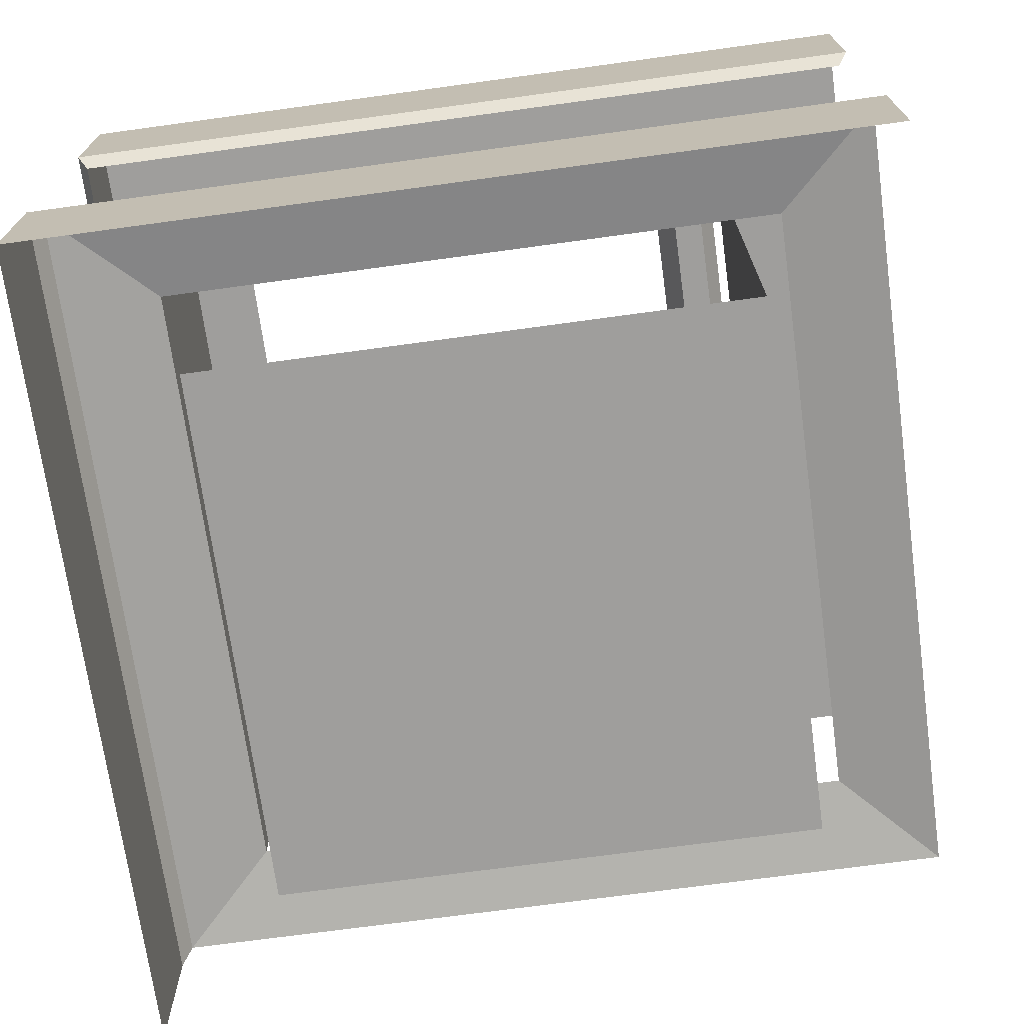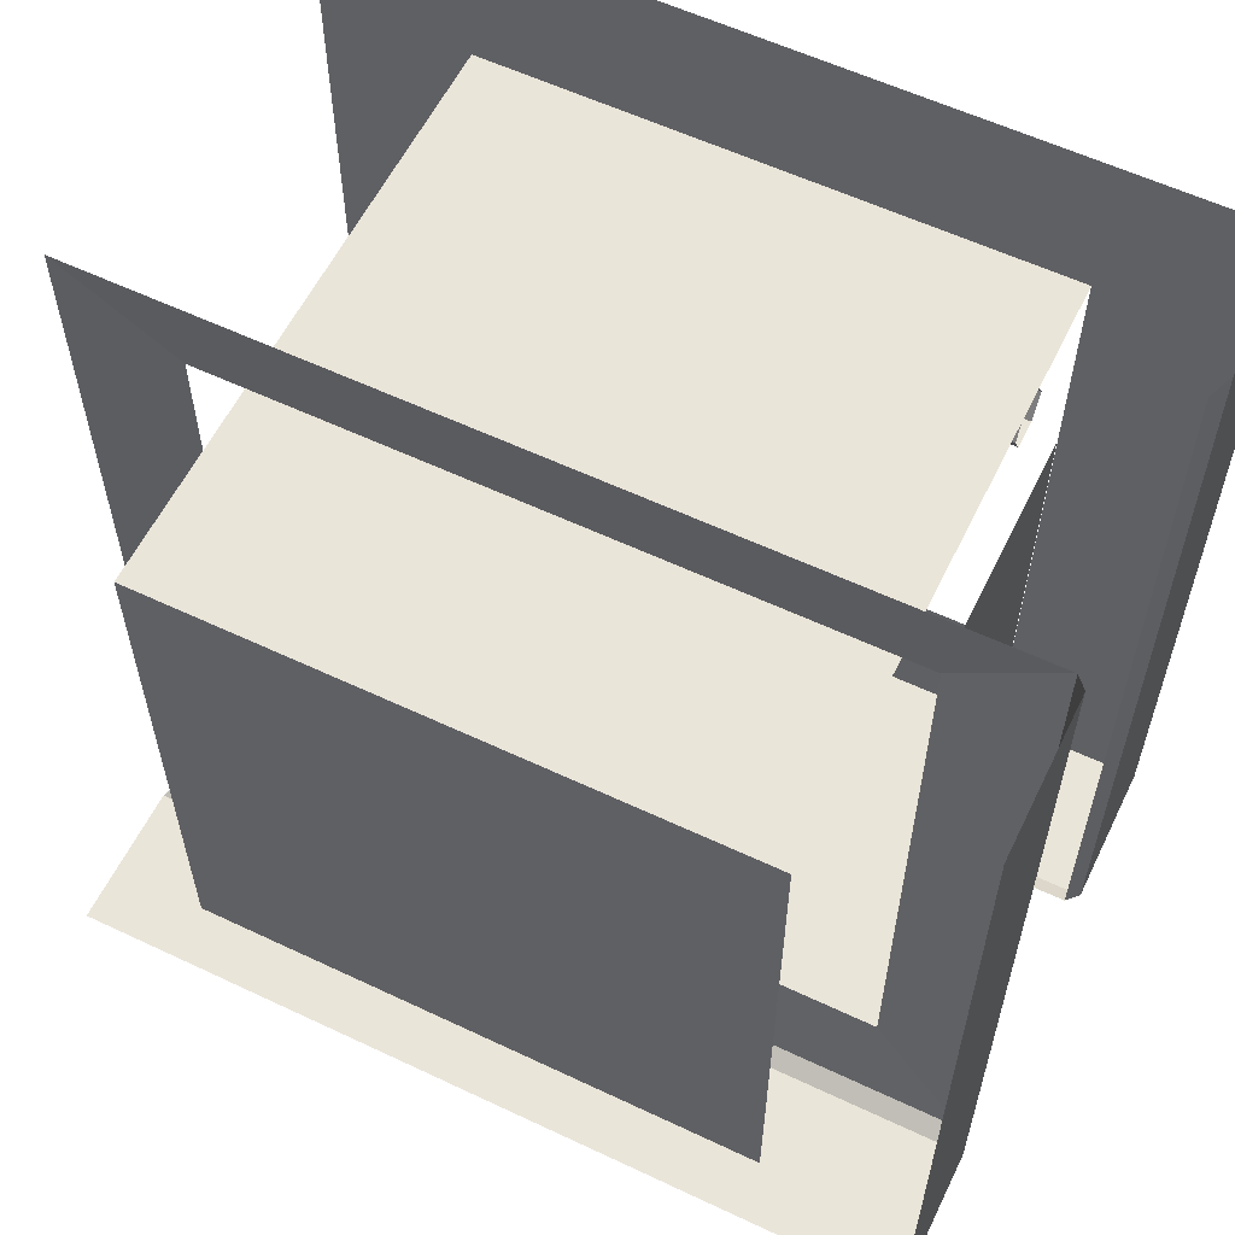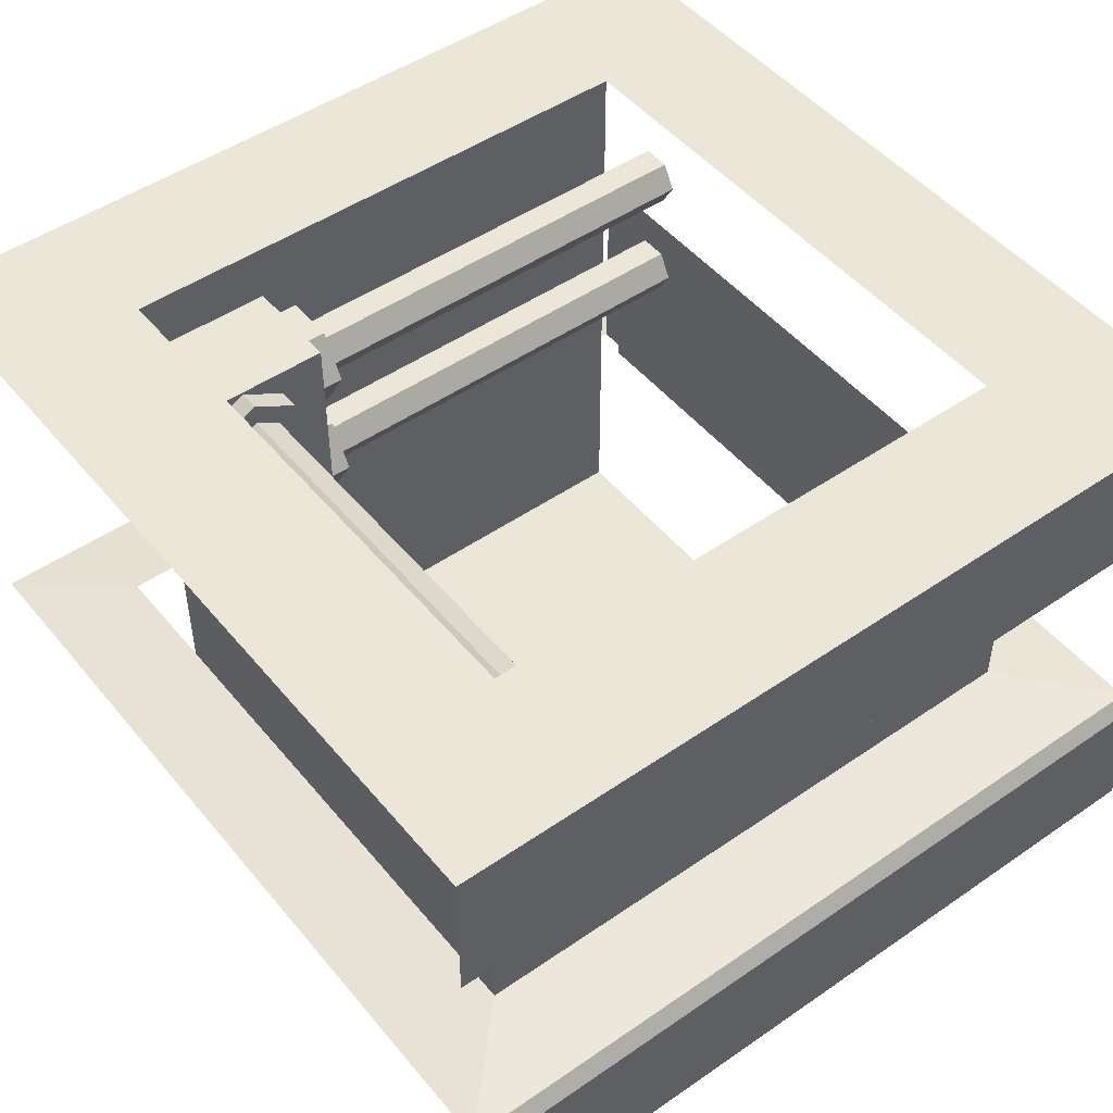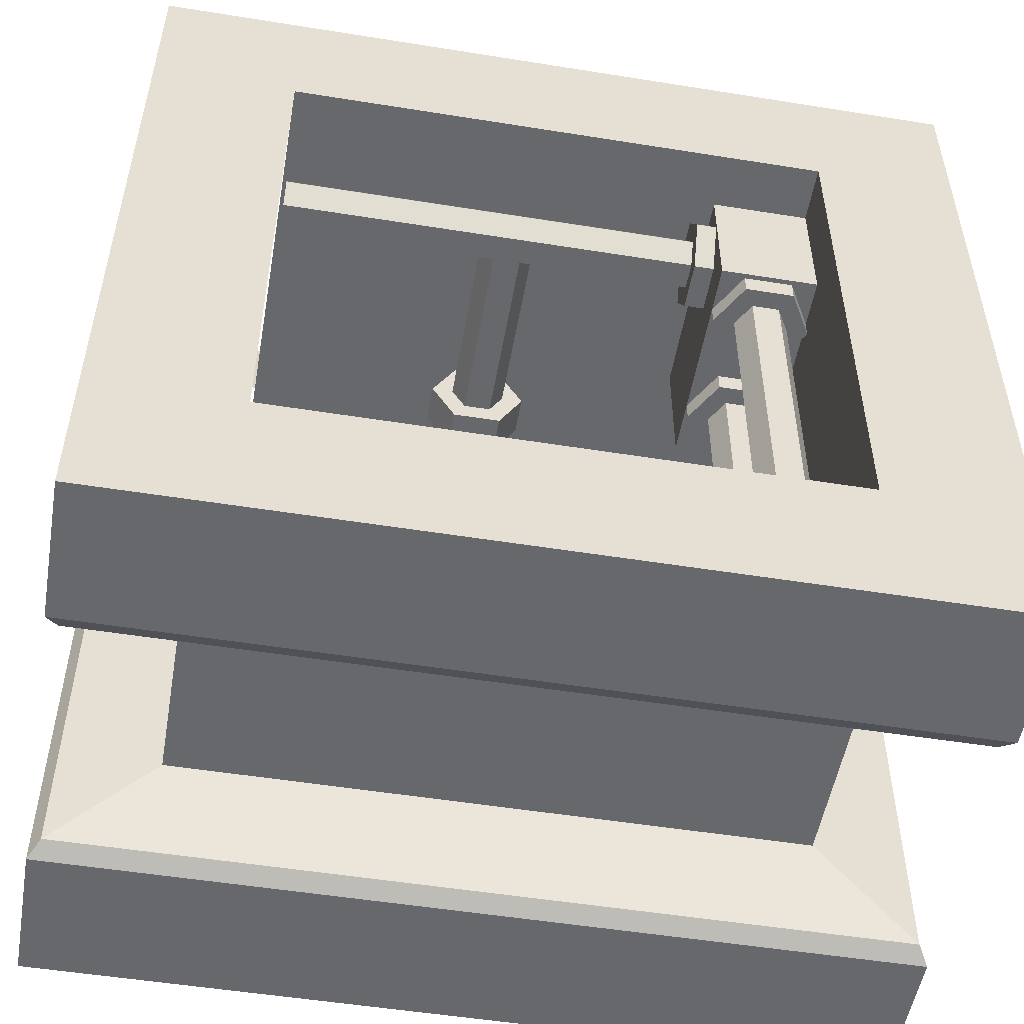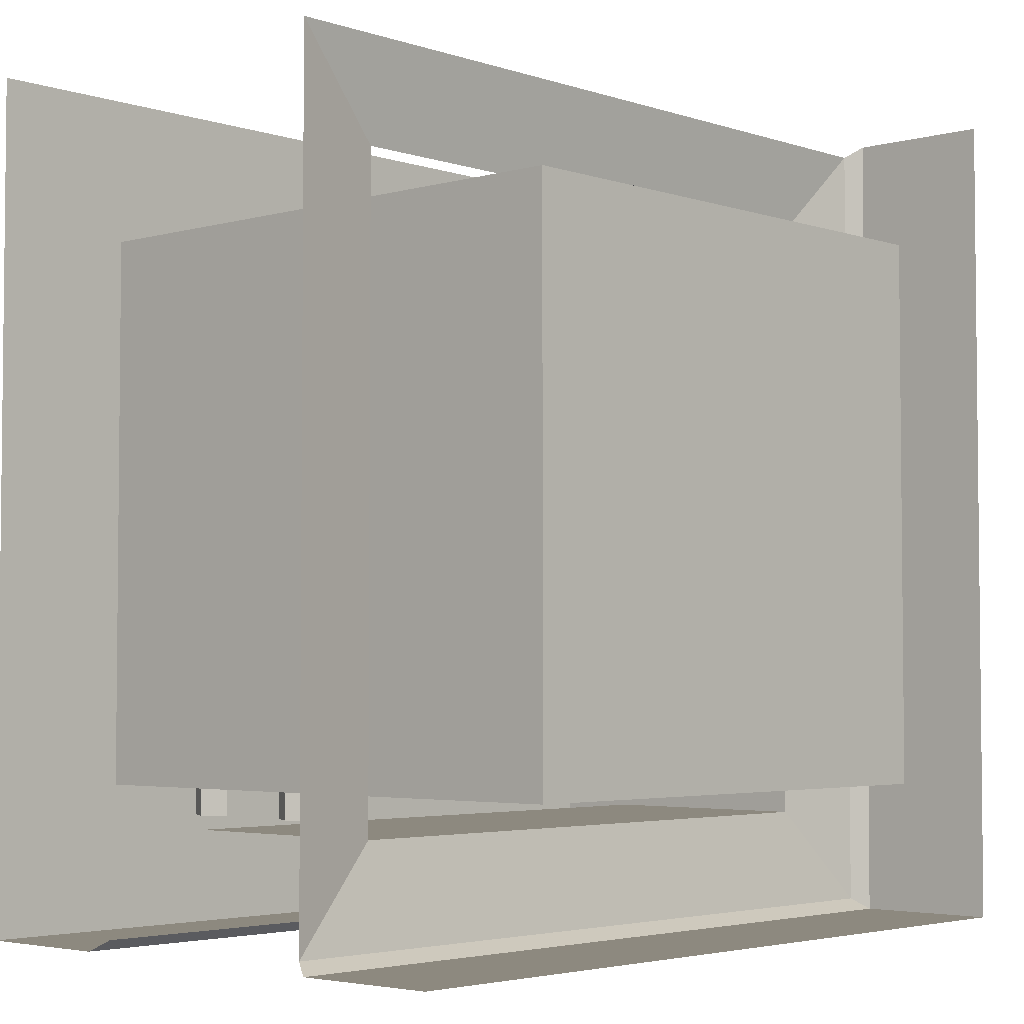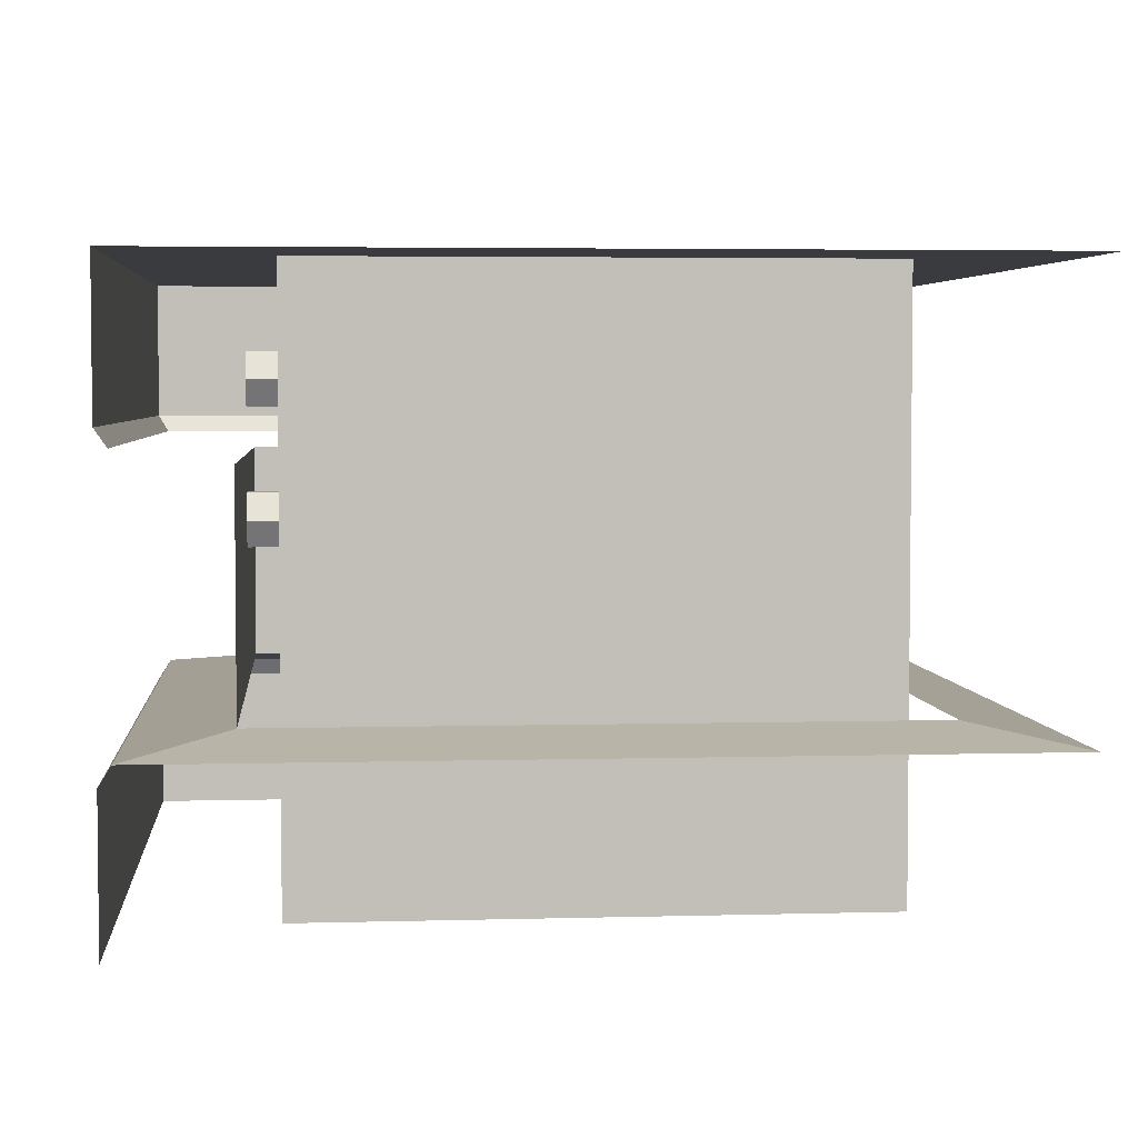
<metadata>
{"format":"obj","ext":"obj","renderer":"f3d","projection":"perspective","resolution":1024,"background":"white","views":[{"elev":-70.9,"azim":-172.2,"up":"+Y"},{"elev":58.6,"azim":26.0,"up":"+Z"},{"elev":48.6,"azim":52.4,"up":"+Y"},{"elev":-52.3,"azim":170.2,"up":"+Z"},{"elev":-3.7,"azim":-47.6,"up":"+Z"},{"elev":4.0,"azim":-95.3,"up":"+Y"}]}
</metadata>
<code>
g default
v 57.98 -67.2 165.4
v 34.38 -13.58 165.4
v 57.98 -13.58 165.4
v 34.38 -13.58 134.3
v 57.98 -13.58 134.3
v 34.38 -67.2 134.3
v 57.98 -67.2 134.3
v 0 0 200
v 200 0 200
v 0 0 0
v 200 0 0
v 197.4 -38.28 2.575
v 200 -34.2 0
v 2.575 -38.28 2.575
v 0 -34.2 0
v 197.4 -38.28 197.4
v 200 -34.2 200
v 34.38 0 165.6
v 165.6 0 165.6
v 165.6 0 34.38
v 34.38 0 34.38
v 34.38 -137.1 165.6
v 165.6 -137.1 165.6
v 165.6 -137.1 34.38
v 34.38 -137.1 34.38
v 200 -137.4 200
v 0 -137.4 0
v 200 -137.4 0
v 174.2 -95.35 25.75
v 174.2 -42.06 25.75
v 174.2 -42.06 174.2
v 174.2 -95.35 174.2
v 25.75 -95.35 25.75
v 25.75 -42.06 25.75
v 25.75 -95.35 174.2
v 197.4 -99.13 2.575
v 200 -103.2 0
v 197.4 -99.13 197.4
v 200 -103.2 200
v 2.575 -99.13 2.575
v 0 -103.2 0
v 2.575 -99.13 197.4
v 49.53 -19.27 129.5
v 49.53 -19.27 27.69
v 52.8 -24.95 27.69
v 52.8 -24.95 129.5
v 49.53 -30.62 27.69
v 49.53 -30.62 129.5
v 42.97 -30.62 27.69
v 42.97 -30.62 129.5
v 39.7 -24.95 27.69
v 39.7 -24.95 129.5
v 42.97 -19.27 27.69
v 42.97 -19.27 129.5
v 57.98 -24.95 129.5
v 52.11 -14.79 129.5
v 52.11 -14.79 134.3
v 57.98 -24.95 134.3
v 52.11 -35.11 129.5
v 52.11 -35.11 134.3
v 40.38 -35.11 129.5
v 40.38 -35.11 134.3
v 34.52 -24.95 129.5
v 34.52 -24.95 134.3
v 40.38 -14.79 129.5
v 40.38 -14.79 134.3
v 49.53 -48.42 129.5
v 49.53 -48.42 27.69
v 52.8 -54.09 27.69
v 52.8 -54.09 129.5
v 49.53 -59.77 27.69
v 49.53 -59.77 129.5
v 42.97 -59.77 27.69
v 42.97 -59.77 129.5
v 39.7 -54.09 27.69
v 39.7 -54.09 129.5
v 42.97 -48.42 27.69
v 42.97 -48.42 129.5
v 57.98 -54.09 129.5
v 52.11 -43.93 129.5
v 52.11 -43.93 134.3
v 57.98 -54.09 134.3
v 52.11 -64.25 129.5
v 52.11 -64.25 134.3
v 40.38 -64.25 129.5
v 40.38 -64.25 134.3
v 34.52 -54.09 129.5
v 34.52 -54.09 134.3
v 40.38 -43.93 129.5
v 40.38 -43.93 134.3
v 105 -74.31 160.9
v 111.5 -74.31 160.9
v 114.8 -74.31 155.2
v 111.5 -74.31 149.5
v 105 -74.31 149.5
v 101.7 -74.31 155.2
v 114.1 -74.31 165.4
v 102.4 -74.31 165.4
v 102.4 -79.1 165.4
v 114.1 -79.1 165.4
v 120 -74.31 155.2
v 120 -79.1 155.2
v 114.1 -74.31 145.1
v 114.1 -79.1 145.1
v 102.4 -74.31 145.1
v 102.4 -79.1 145.1
v 96.5 -74.31 155.2
v 96.5 -79.1 155.2
v 101.7 -32.4 155.2
v 105 -29.12 160.9
v 111.5 -29.12 160.9
v 114.8 -32.4 155.2
v 111.5 -29.12 149.5
v 105 -29.12 149.5
v 62.77 -22.57 160.9
v 164.6 -22.57 160.9
v 164.6 -29.12 160.9
v 62.77 -29.12 160.9
v 164.6 -32.4 155.2
v 62.77 -32.4 155.2
v 164.6 -29.12 149.5
v 62.77 -29.12 149.5
v 164.6 -22.57 149.5
v 62.77 -22.57 149.5
v 164.6 -19.29 155.2
v 62.77 -19.29 155.2
v 62.77 -31.71 165.4
v 62.77 -19.98 165.4
v 57.98 -19.98 165.4
v 57.98 -31.71 165.4
v 62.77 -37.58 155.2
v 57.98 -37.58 155.2
v 62.77 -31.71 145.1
v 57.98 -31.71 145.1
v 62.77 -19.98 145.1
v 57.98 -19.98 145.1
v 62.77 -14.12 155.2
v 57.98 -14.12 155.2
v 105 -83.89 149.5
v 111.5 -83.89 149.5
v 114.8 -83.89 155.2
v 111.5 -83.89 160.9
v 105 -83.89 160.9
v 101.7 -83.89 155.2
v 114.1 -83.89 145.1
v 102.4 -83.89 145.1
v 102.4 -79.1 145.1
v 114.1 -79.1 145.1
v 120 -83.89 155.2
v 120 -79.1 155.2
v 114.1 -83.89 165.4
v 114.1 -79.1 165.4
v 102.4 -83.89 165.4
v 102.4 -79.1 165.4
v 96.5 -83.89 155.2
v 96.5 -79.1 155.2
v 101.7 -125.8 155.2
v 105 -129.1 149.5
v 111.5 -129.1 149.5
v 114.8 -125.8 155.2
v 111.5 -129.1 160.9
v 105 -129.1 160.9
g JC_ModPanels_UniqueTile_I1
f 2 3 5 4
f 4 5 7 6
f 1 7 5 3
f 10 11 13 15
f 17 13 11 9
f 13 12 14 15
f 12 13 17 16
f 22 23 24 25
f 8 9 19 18
f 9 11 20 19
f 11 10 21 20
f 18 19 23 22
f 21 18 22 25
f 8 18 21 10
f 41 37 28 27
f 26 28 37 39
f 29 30 31 32
f 30 29 33 34
f 38 36 29 32
f 36 40 33 29
f 40 42 35 33
f 42 38 32 35
f 37 36 38 39
f 36 37 41 40
f 55 56 57 58
f 59 55 58 60
f 61 59 60 62
f 63 61 62 64
f 65 63 64 66
f 56 65 66 57
f 54 43 44 53
f 44 43 46 45
f 46 48 47 45
f 48 50 49 47
f 50 52 51 49
f 52 54 53 51
f 46 43 56 55
f 48 46 55 59
f 50 48 59 61
f 52 50 61 63
f 54 52 63 65
f 43 54 65 56
f 79 80 81 82
f 83 79 82 84
f 85 83 84 86
f 87 85 86 88
f 89 87 88 90
f 80 89 90 81
f 78 67 68 77
f 68 67 70 69
f 70 72 71 69
f 72 74 73 71
f 74 76 75 73
f 76 78 77 75
f 70 67 80 79
f 72 70 79 83
f 74 72 83 85
f 76 74 85 87
f 78 76 87 89
f 67 78 89 80
f 97 98 99 100
f 101 97 100 102
f 103 101 102 104
f 105 103 104 106
f 107 105 106 108
f 98 107 108 99
f 92 91 98 97
f 93 92 97 101
f 94 93 101 103
f 95 94 103 105
f 96 95 105 107
f 91 96 107 98
f 96 91 110 109
f 111 110 91 92
f 92 93 112 111
f 93 94 113 112
f 94 95 114 113
f 95 96 109 114
f 127 128 129 130
f 131 127 130 132
f 133 131 132 134
f 135 133 134 136
f 137 135 136 138
f 128 137 138 129
f 126 115 116 125
f 116 115 118 117
f 118 120 119 117
f 120 122 121 119
f 122 124 123 121
f 124 126 125 123
f 118 115 128 127
f 120 118 127 131
f 122 120 131 133
f 124 122 133 135
f 126 124 135 137
f 115 126 137 128
f 145 146 147 148
f 149 145 148 150
f 151 149 150 152
f 153 151 152 154
f 155 153 154 156
f 146 155 156 147
f 140 139 146 145
f 141 140 145 149
f 142 141 149 151
f 143 142 151 153
f 144 143 153 155
f 139 144 155 146
f 144 139 158 157
f 159 158 139 140
f 140 141 160 159
f 141 142 161 160
f 142 143 162 161
f 143 144 157 162

</code>
